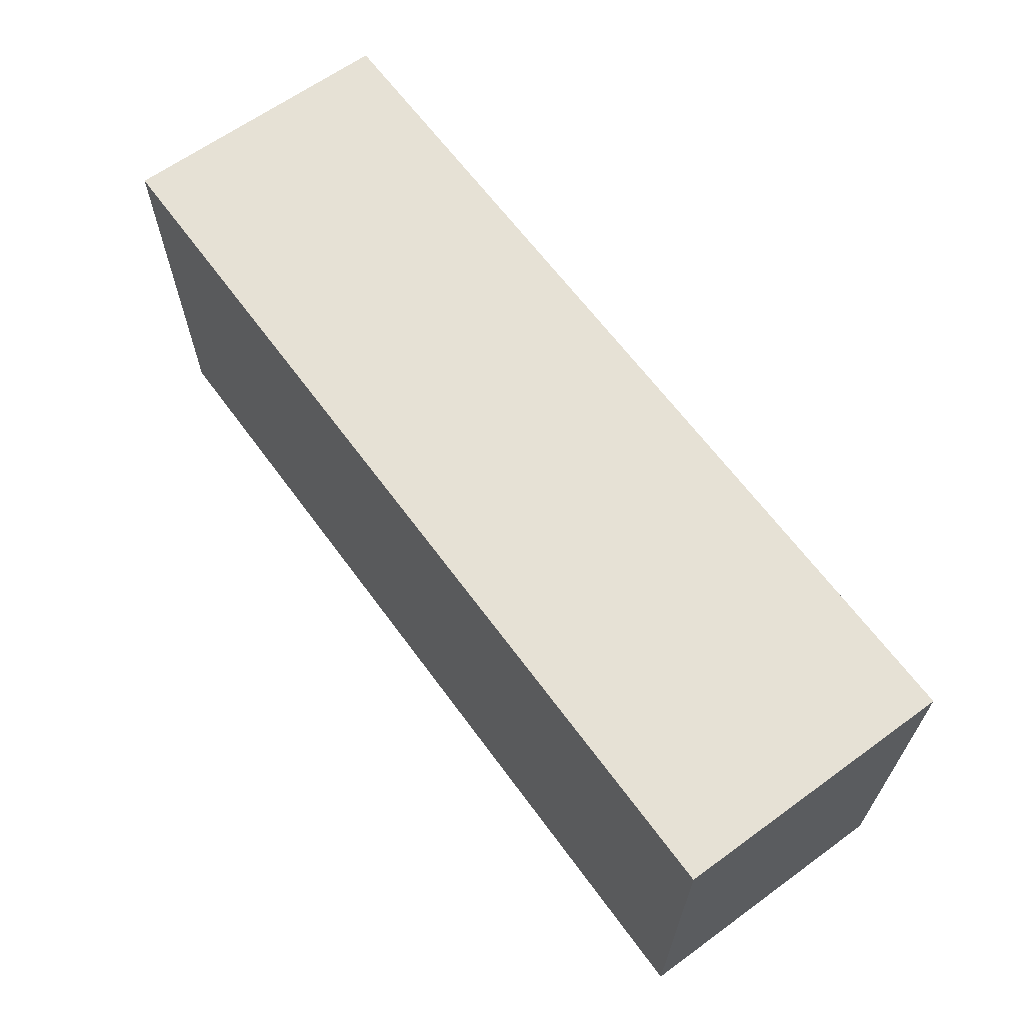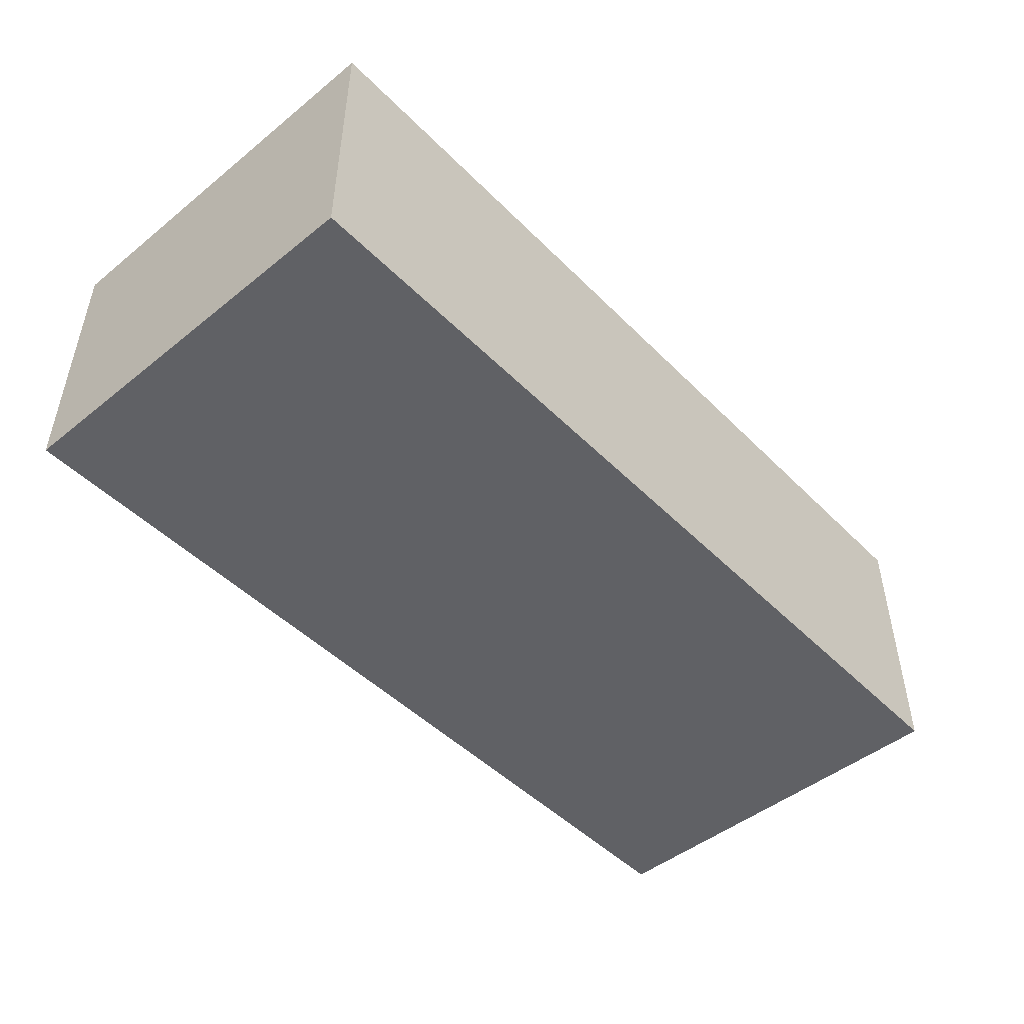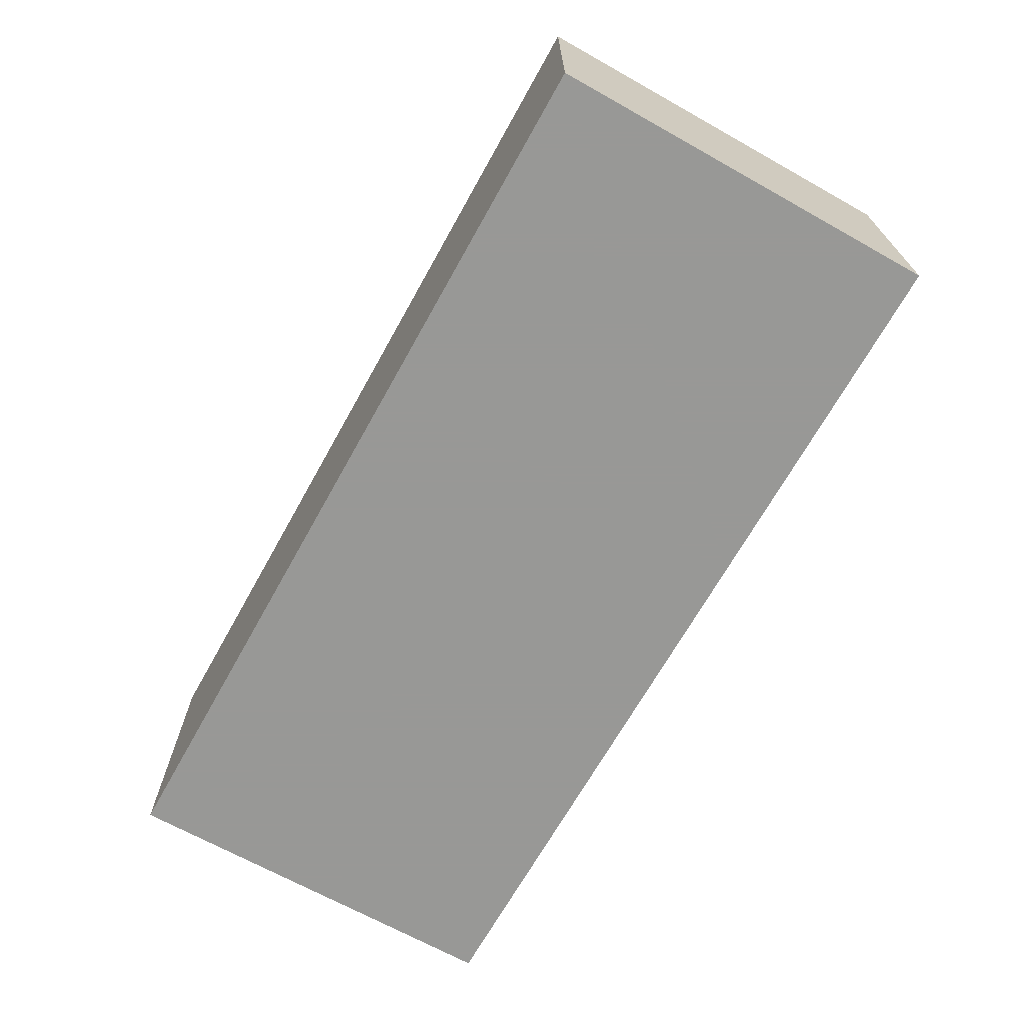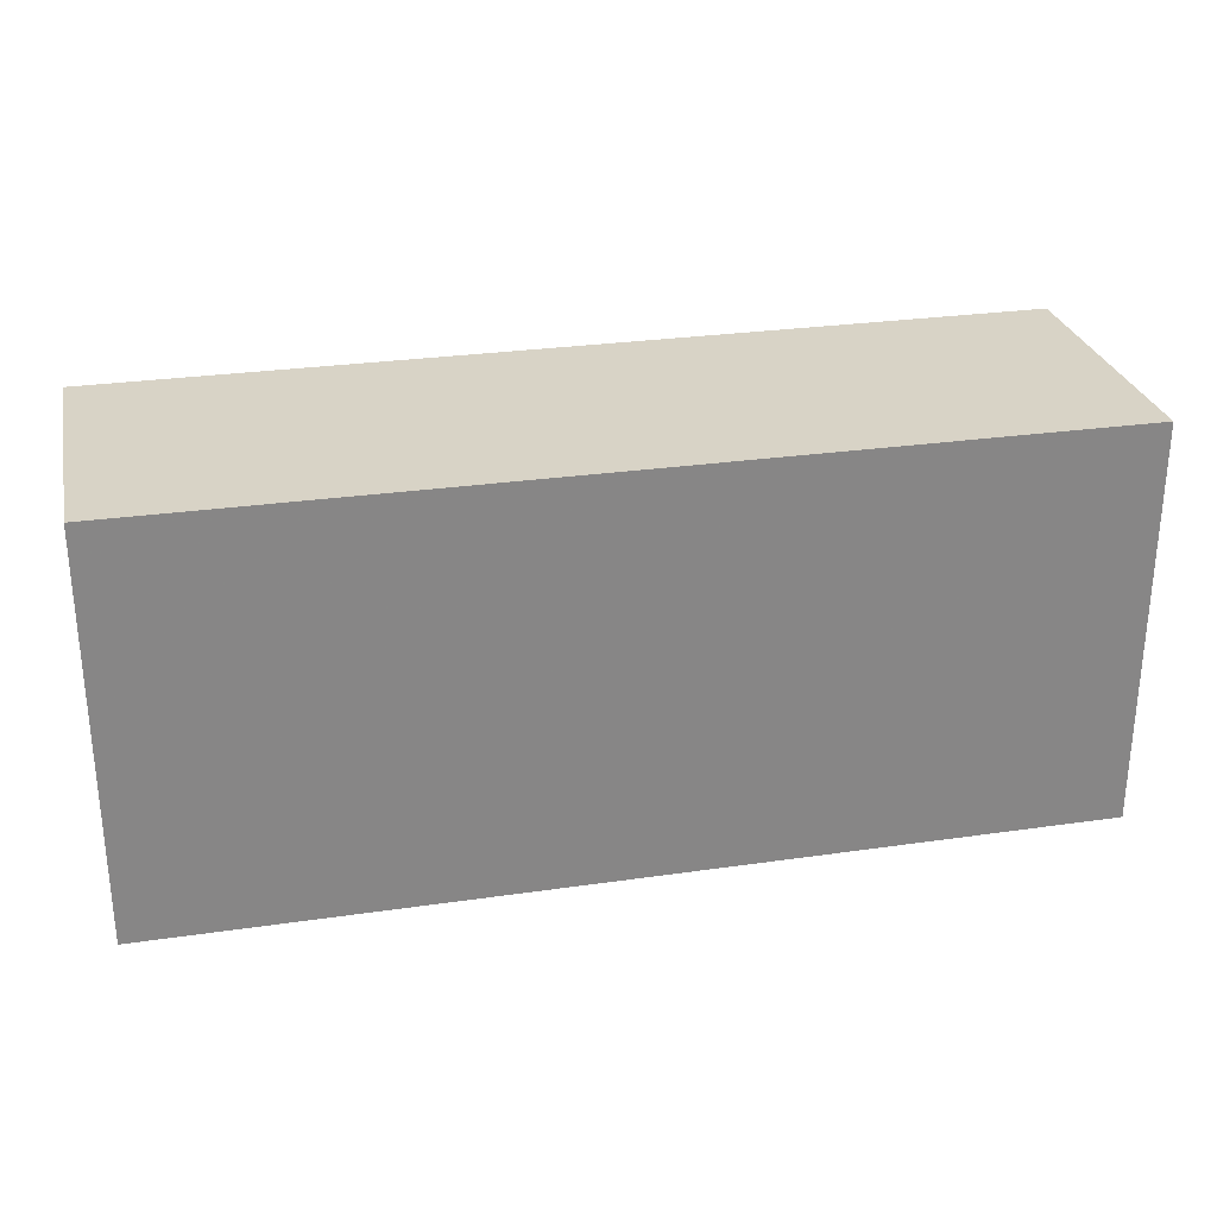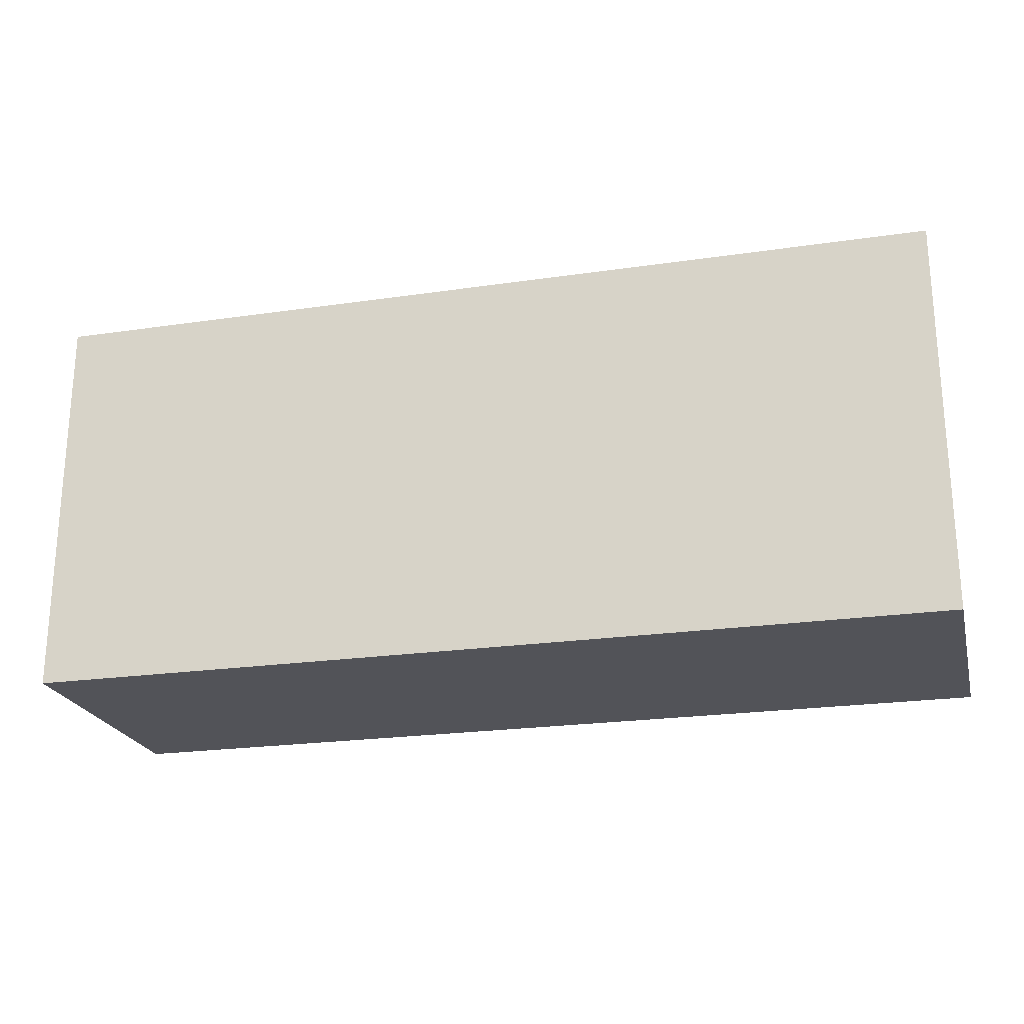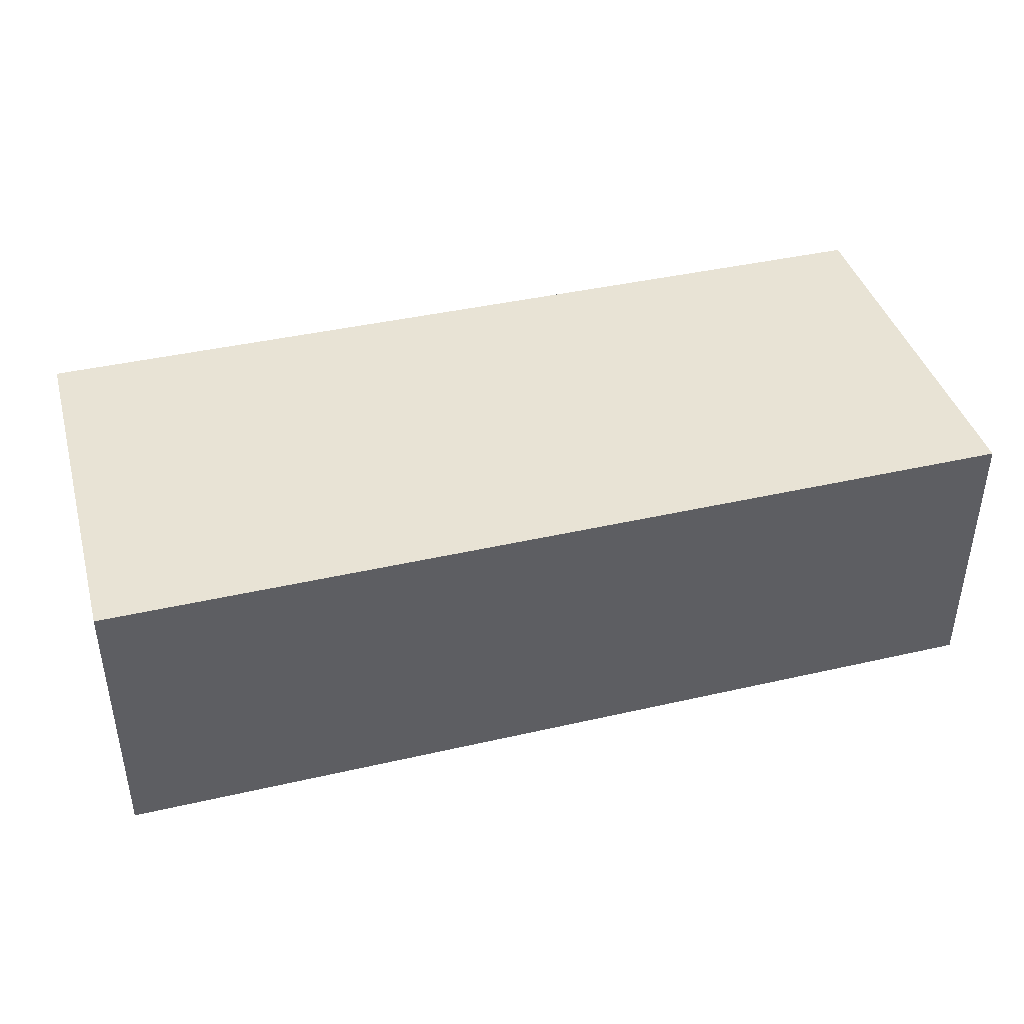
<metadata>
{"format":"obj","ext":"obj","renderer":"f3d","projection":"perspective","resolution":1024,"background":"white","views":[{"elev":64.2,"azim":-126.2,"up":"+Z"},{"elev":-47.9,"azim":132.0,"up":"+Y"},{"elev":-68.5,"azim":60.8,"up":"+Y"},{"elev":28.0,"azim":167.6,"up":"+Z"},{"elev":-22.7,"azim":-165.9,"up":"+Z"},{"elev":41.0,"azim":164.4,"up":"+Y"}]}
</metadata>
<code>
v -1728 1312 296
v -1728 1200 136
v -1728 1312 136
v -1728 1200 296
v -2096 1200 296
v -2096 1312 136
v -2096 1200 136
v -2096 1312 296
v -1872 1200 136
v -1872 1312 136
v -1872 1312 296
v -1872 1200 296
f 1 2 3
f 1 4 2
f 5 6 7
f 5 8 6
f 9 3 2
f 9 10 3
f 6 9 7
f 6 10 9
f 11 4 1
f 11 12 4
f 5 11 8
f 5 12 11
f 4 9 2
f 4 12 9
f 9 5 7
f 9 12 5
f 10 1 3
f 10 11 1
f 8 10 6
f 8 11 10

</code>
